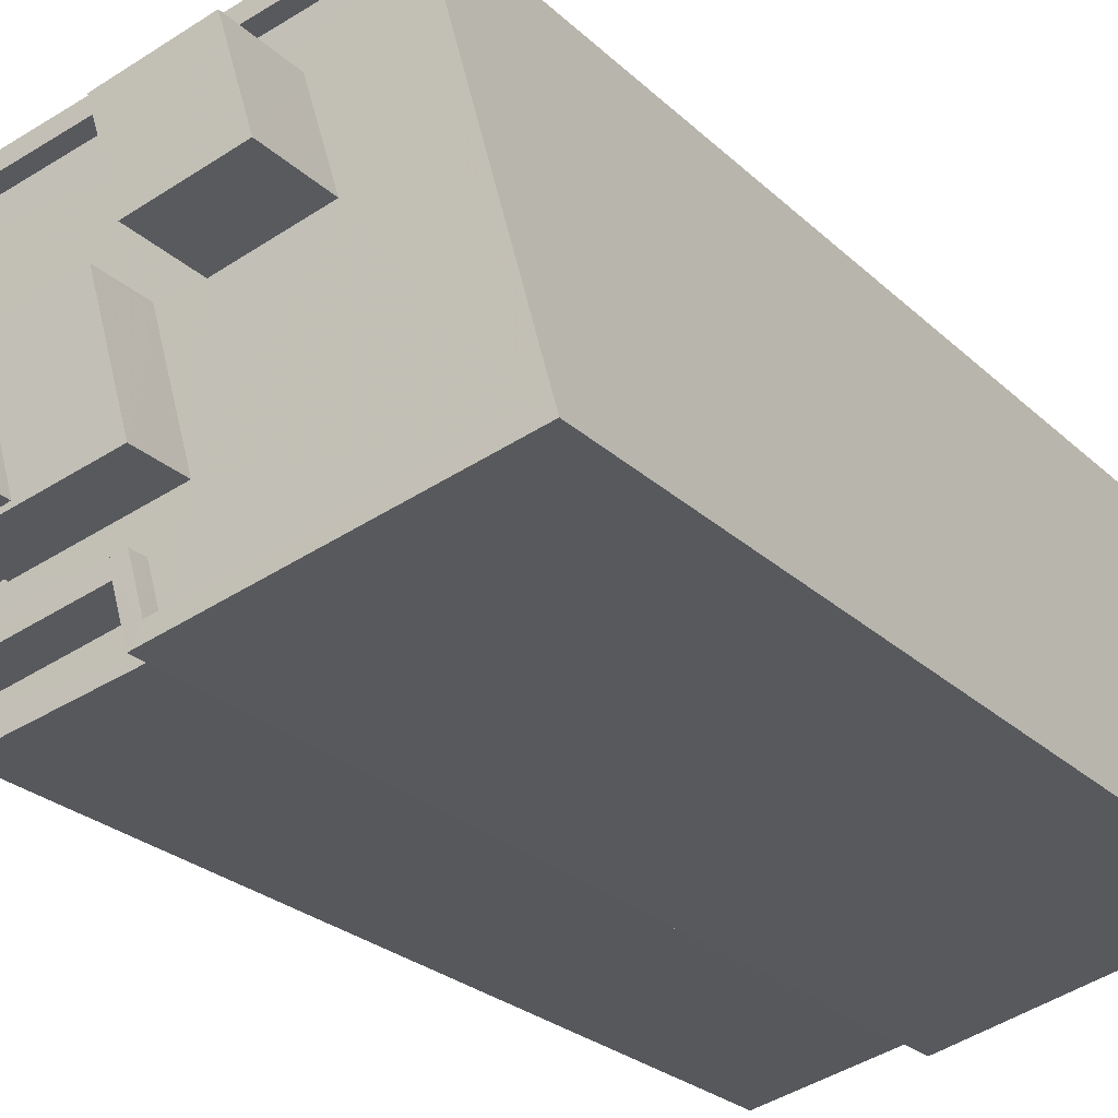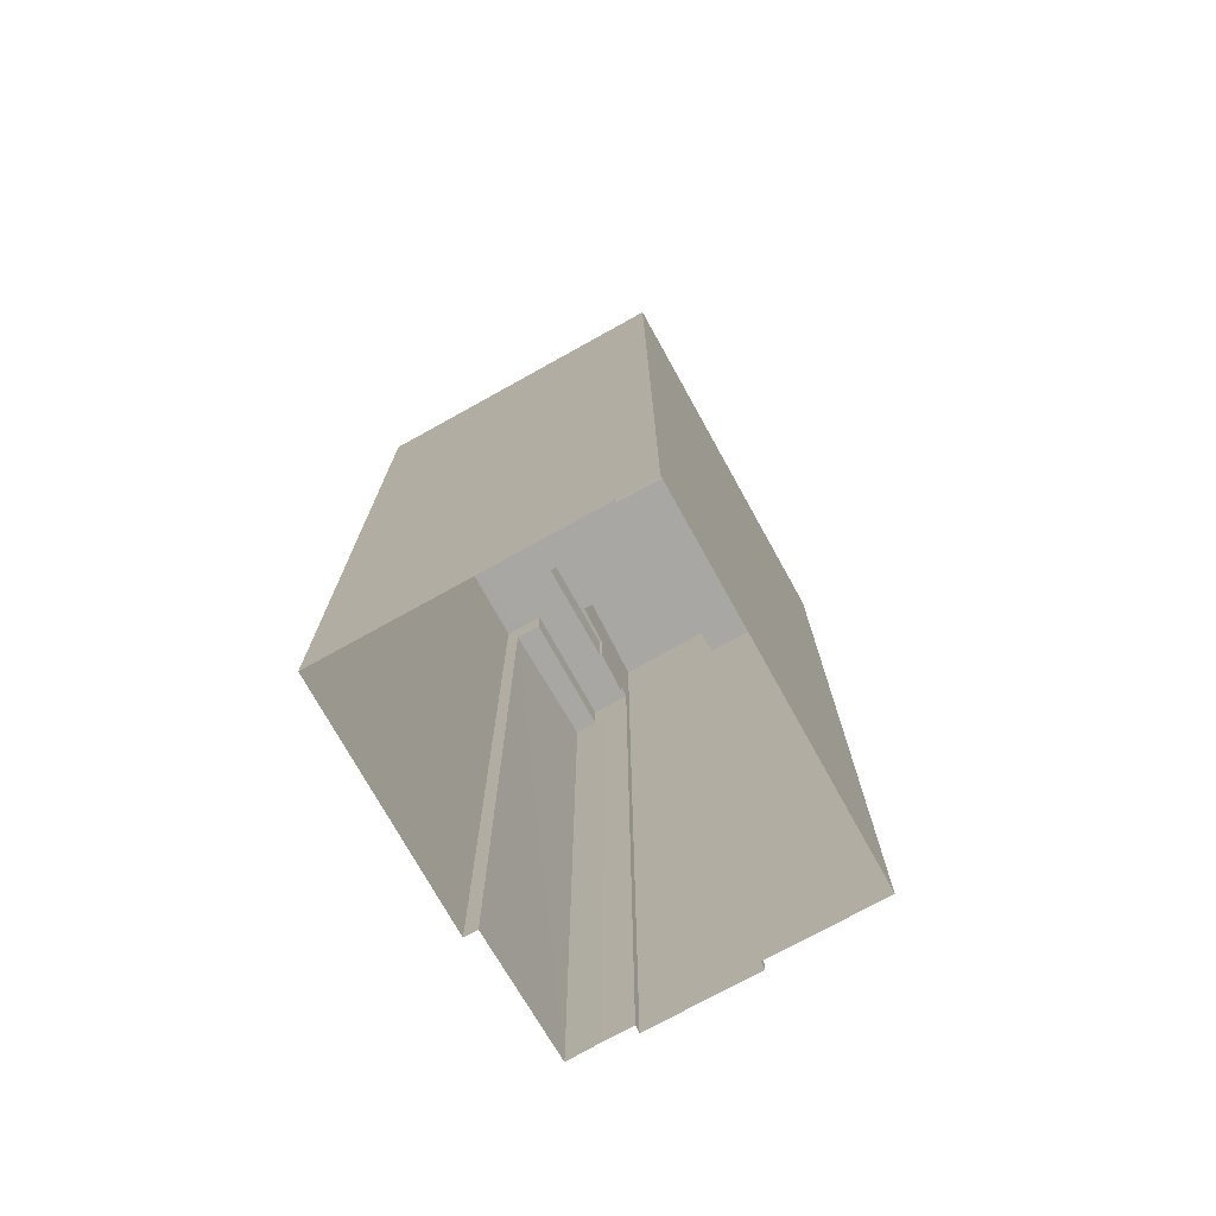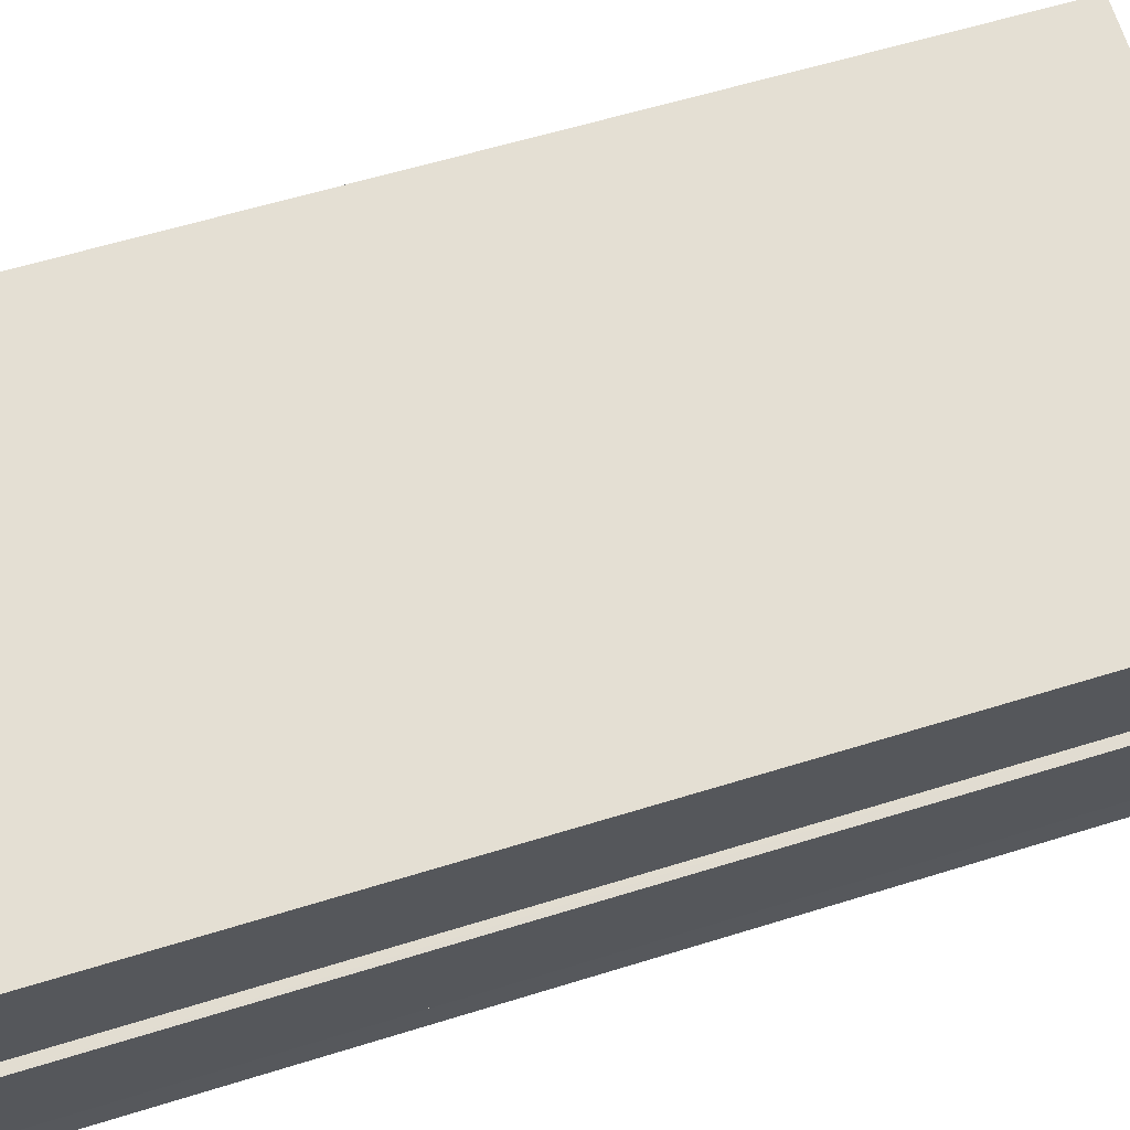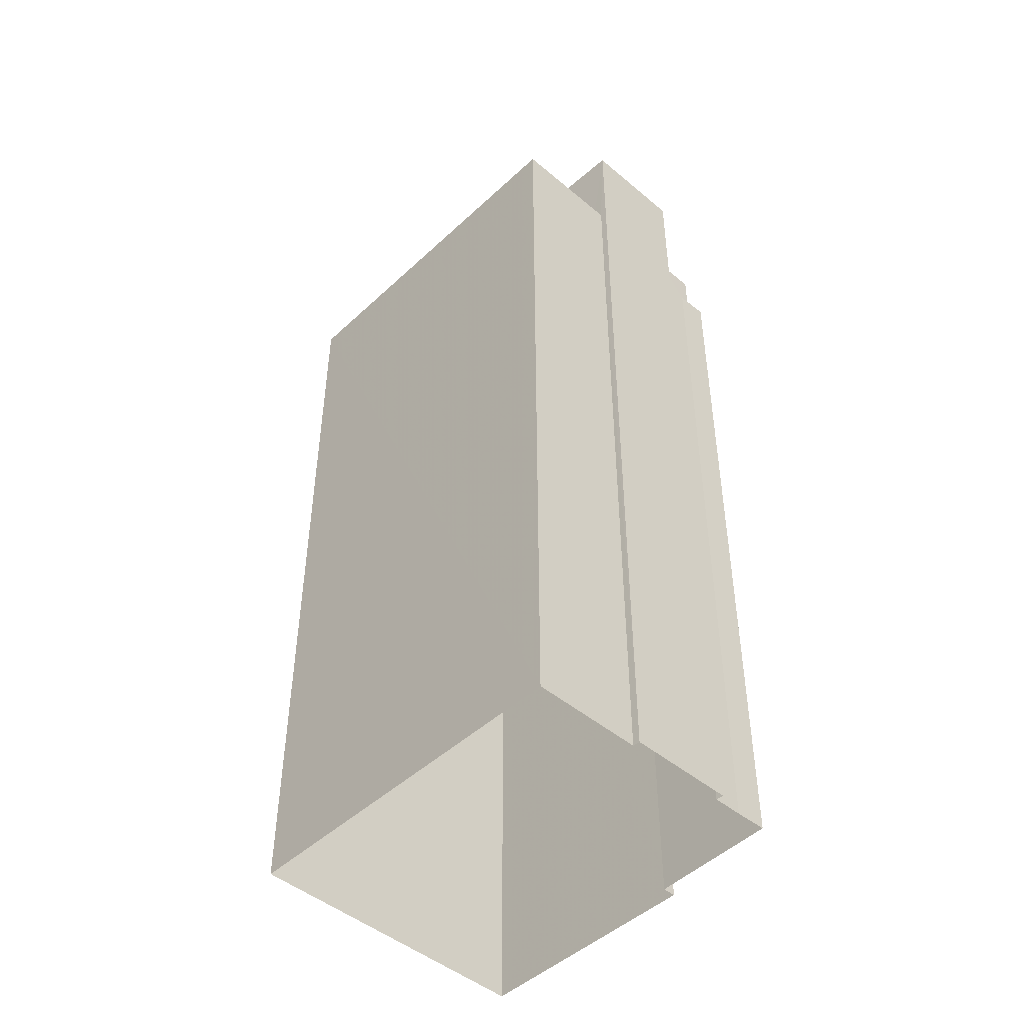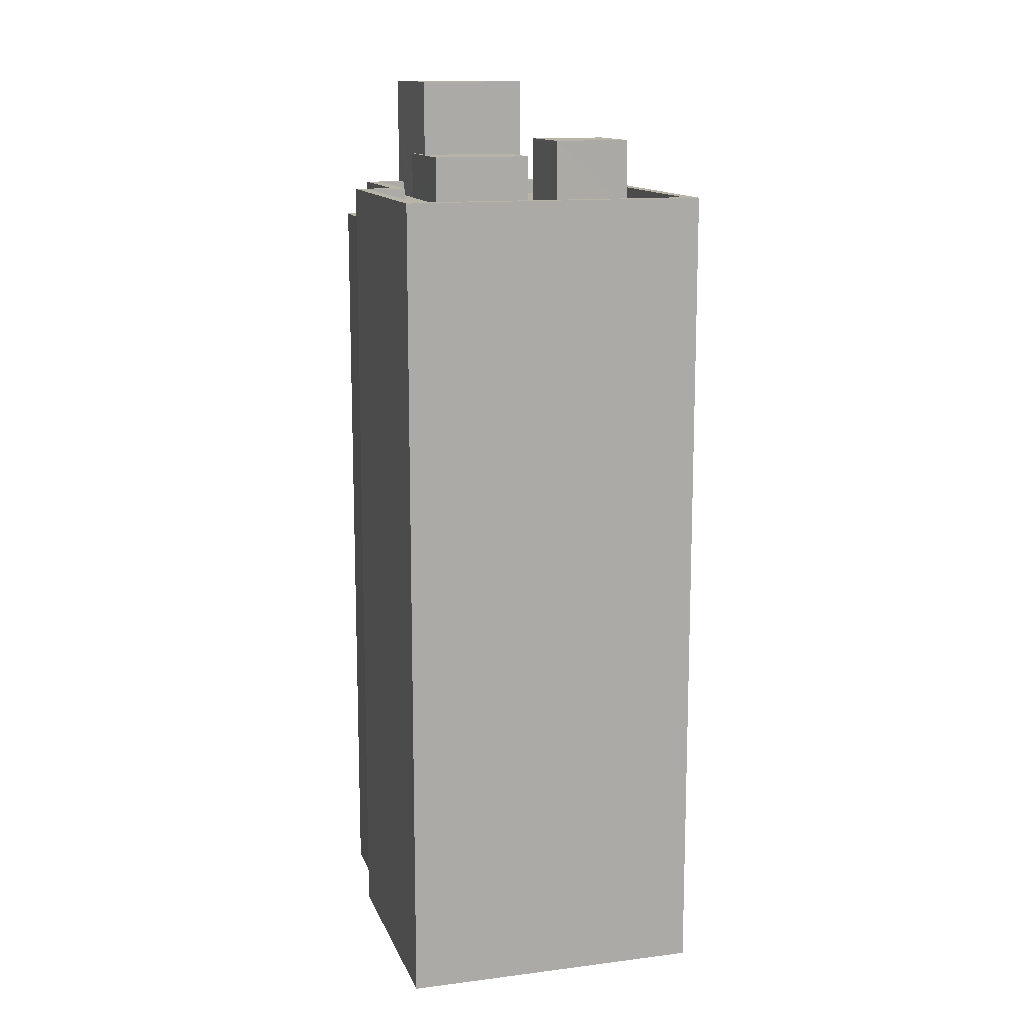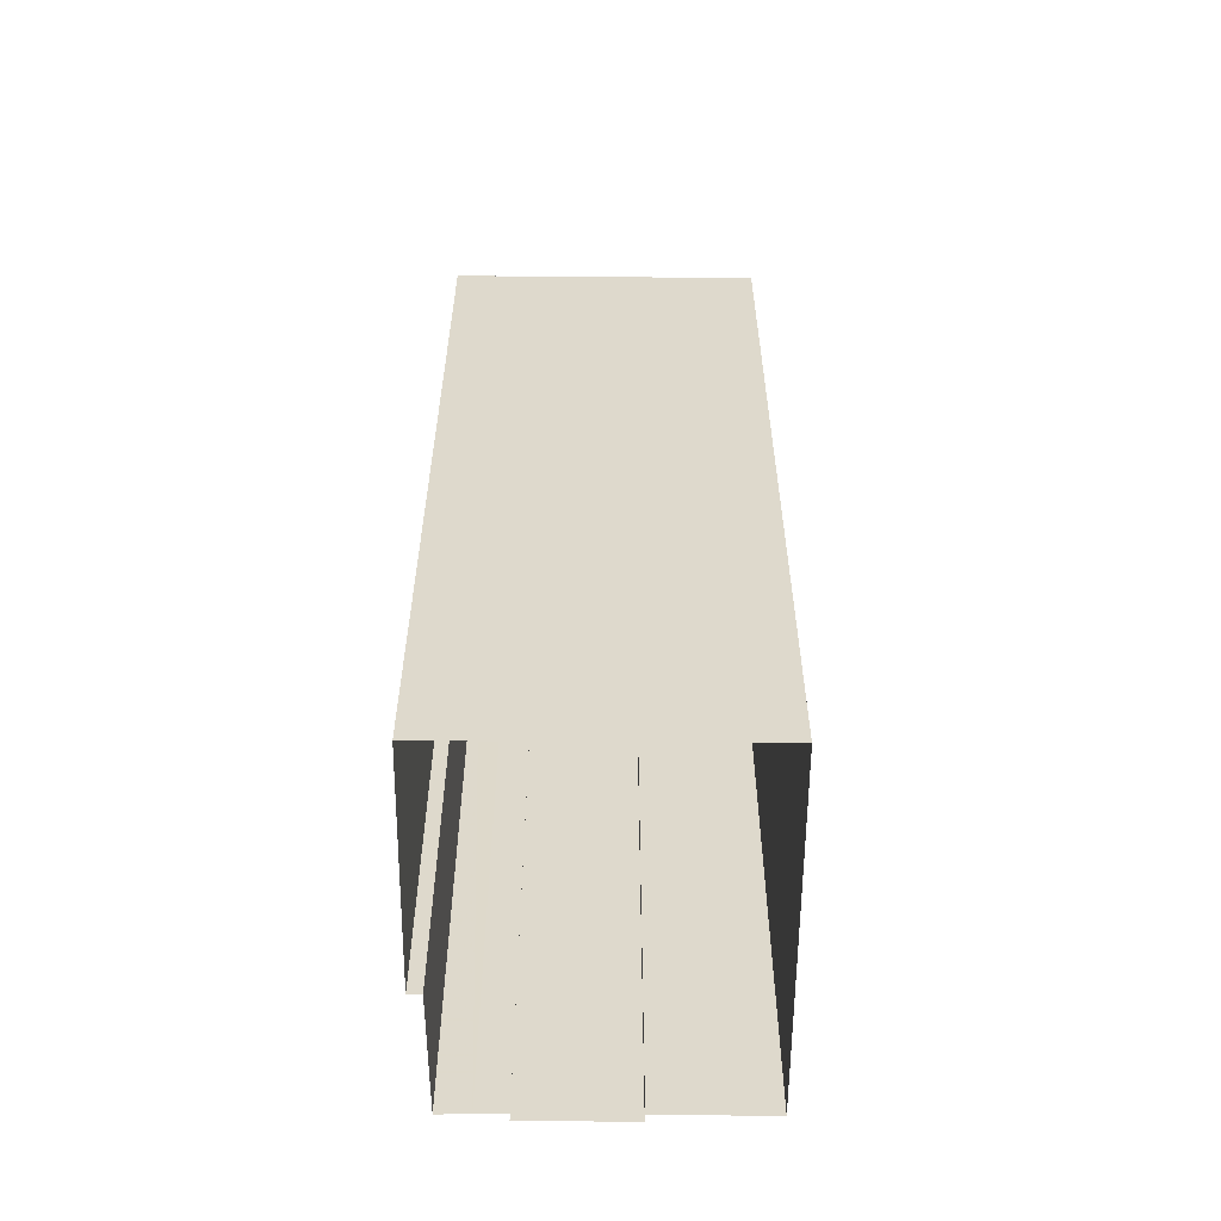
<metadata>
{"format":"obj","ext":"obj","renderer":"f3d","projection":"perspective","resolution":1024,"background":"white","views":[{"elev":-22.4,"azim":31.4,"up":"+Y"},{"elev":-74.5,"azim":134.3,"up":"+Z"},{"elev":52.9,"azim":-109.0,"up":"+Y"},{"elev":-47.0,"azim":-118.3,"up":"+Z"},{"elev":13.1,"azim":89.1,"up":"+Z"},{"elev":-58.0,"azim":104.8,"up":"+Z"}]}
</metadata>
<code>
v -9692 -3.652e+04 30.01
v -9696 -3.652e+04 30.01
v -9696 -3.652e+04 30.01
v -9692 -3.652e+04 30.01
v -9684 -3.652e+04 30
v -9697 -3.652e+04 30.01
v -9698 -3.651e+04 30.01
v -9696 -3.652e+04 30.01
v -9687 -3.651e+04 30.01
v -9697 -3.651e+04 30.01
v -9698 -3.651e+04 30.02
v -9692 -3.651e+04 58.54
v -9693 -3.652e+04 58.54
v -9691 -3.652e+04 58.54
v -9694 -3.652e+04 58.54
v -9694 -3.651e+04 58.54
v -9694 -3.652e+04 58.54
v -9693 -3.652e+04 61.15
v -9698 -3.651e+04 61.16
v -9697 -3.652e+04 61.15
v -9694 -3.651e+04 61.15
v -9691 -3.652e+04 56.91
v -9691 -3.651e+04 56.91
v -9692 -3.651e+04 56.91
v -9696 -3.652e+04 56.91
v -9696 -3.652e+04 56.91
v -9694 -3.652e+04 56.91
v -9694 -3.652e+04 56.91
v -9688 -3.651e+04 56.91
v -9686 -3.651e+04 56.9
v -9684 -3.652e+04 56.9
v -9691 -3.652e+04 56.91
v -9692 -3.652e+04 56.91
v -9698 -3.651e+04 56.91
v -9691 -3.651e+04 56.91
v -9687 -3.651e+04 56.91
v -9689 -3.651e+04 56.91
v -9697 -3.651e+04 56.91
v -9694 -3.651e+04 56.91
v -9692 -3.651e+04 56.91
v -9694 -3.651e+04 56.91
v -9692 -3.652e+04 57.41
v -9691 -3.652e+04 57.41
v -9692 -3.652e+04 57.41
v -9696 -3.652e+04 57.41
v -9696 -3.652e+04 57.41
v -9696 -3.652e+04 57.41
v -9684 -3.652e+04 57.4
v -9687 -3.651e+04 57.41
v -9687 -3.651e+04 57.41
v -9698 -3.651e+04 57.41
v -9697 -3.651e+04 57.41
v -9698 -3.651e+04 57.41
v -9696 -3.652e+04 57.41
v -9697 -3.651e+04 57.41
v -9692 -3.652e+04 57.41
v -9684 -3.652e+04 57.4
v -9689 -3.651e+04 59.22
v -9691 -3.651e+04 59.22
v -9691 -3.651e+04 59.22
v -9688 -3.651e+04 59.22
v -9692 -3.652e+04 56.22
v -9696 -3.652e+04 56.22
v -9696 -3.652e+04 56.22
v -9696 -3.652e+04 56.22
v -9692 -3.652e+04 56.22
f 1 2 3
f 4 1 5
f 6 7 8
f 9 5 1
f 8 1 3
f 10 11 9
f 8 7 10
f 10 9 1
f 8 10 1
f 12 13 14
f 14 13 15
f 12 16 13
f 15 13 17
f 18 19 20
f 18 21 19
f 22 23 24
f 25 26 27
f 28 25 27
f 22 29 23
f 30 29 31
f 32 31 22
f 33 32 22
f 26 33 27
f 27 33 22
f 22 31 29
f 34 35 36
f 36 37 30
f 34 38 39
f 30 37 29
f 40 39 41
f 23 40 24
f 23 35 40
f 36 35 37
f 34 39 35
f 35 39 40
f 42 43 44
f 45 44 46
f 45 46 47
f 42 48 43
f 49 48 50
f 51 52 53
f 51 49 50
f 47 46 54
f 52 55 53
f 46 44 56
f 57 48 49
f 51 53 49
f 43 48 57
f 44 43 56
f 58 59 60
f 61 58 60
f 62 63 64
f 64 63 65
f 66 63 62
f 28 27 15
f 17 28 15
f 41 12 40
f 41 16 12
f 22 24 14
f 24 40 12
f 24 12 14
f 14 27 22
f 14 15 27
f 6 8 47
f 6 47 20
f 17 18 20
f 17 13 18
f 54 28 17
f 25 28 54
f 47 54 20
f 54 17 20
f 20 7 6
f 20 19 7
f 10 7 52
f 7 19 52
f 38 55 39
f 39 55 21
f 55 19 21
f 52 19 55
f 41 39 16
f 13 16 18
f 18 16 21
f 16 39 21
f 63 45 65
f 3 65 8
f 8 65 47
f 65 45 47
f 44 62 42
f 42 62 4
f 44 66 62
f 4 62 1
f 52 51 11
f 10 52 11
f 50 9 11
f 51 50 11
f 48 5 9
f 50 48 9
f 48 4 5
f 48 42 4
f 63 44 45
f 63 66 44
f 57 31 32
f 43 57 32
f 43 32 33
f 56 43 33
f 56 33 26
f 46 56 26
f 25 46 26
f 25 54 46
f 55 34 53
f 55 38 34
f 49 34 36
f 49 53 34
f 31 57 30
f 30 49 36
f 30 57 49
f 35 60 59
f 35 23 60
f 58 35 59
f 58 37 35
f 61 37 58
f 61 29 37
f 23 29 61
f 60 23 61
f 3 2 64
f 65 3 64
f 2 62 64
f 2 1 62

</code>
